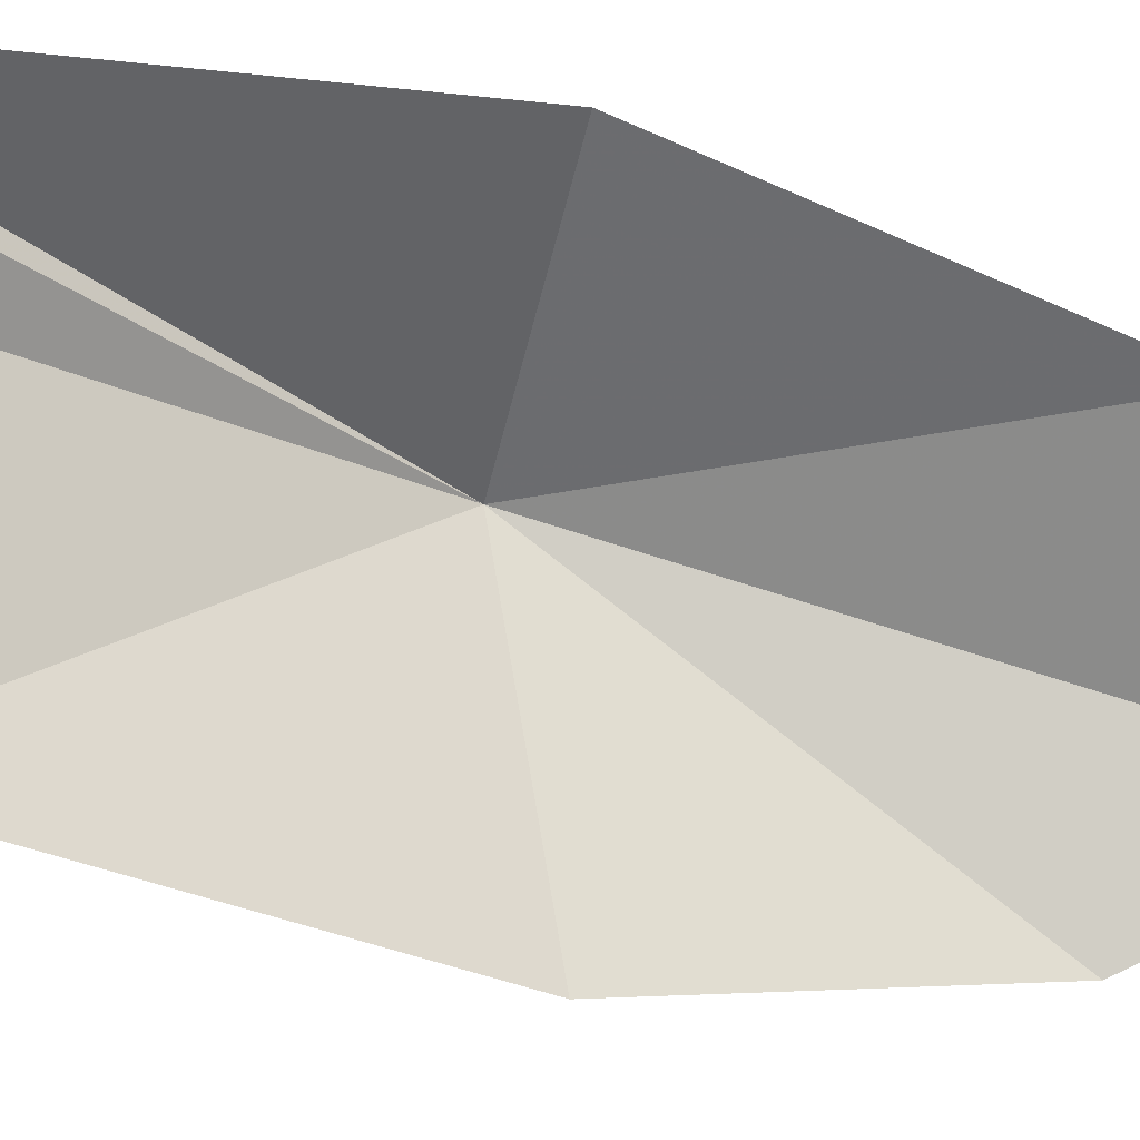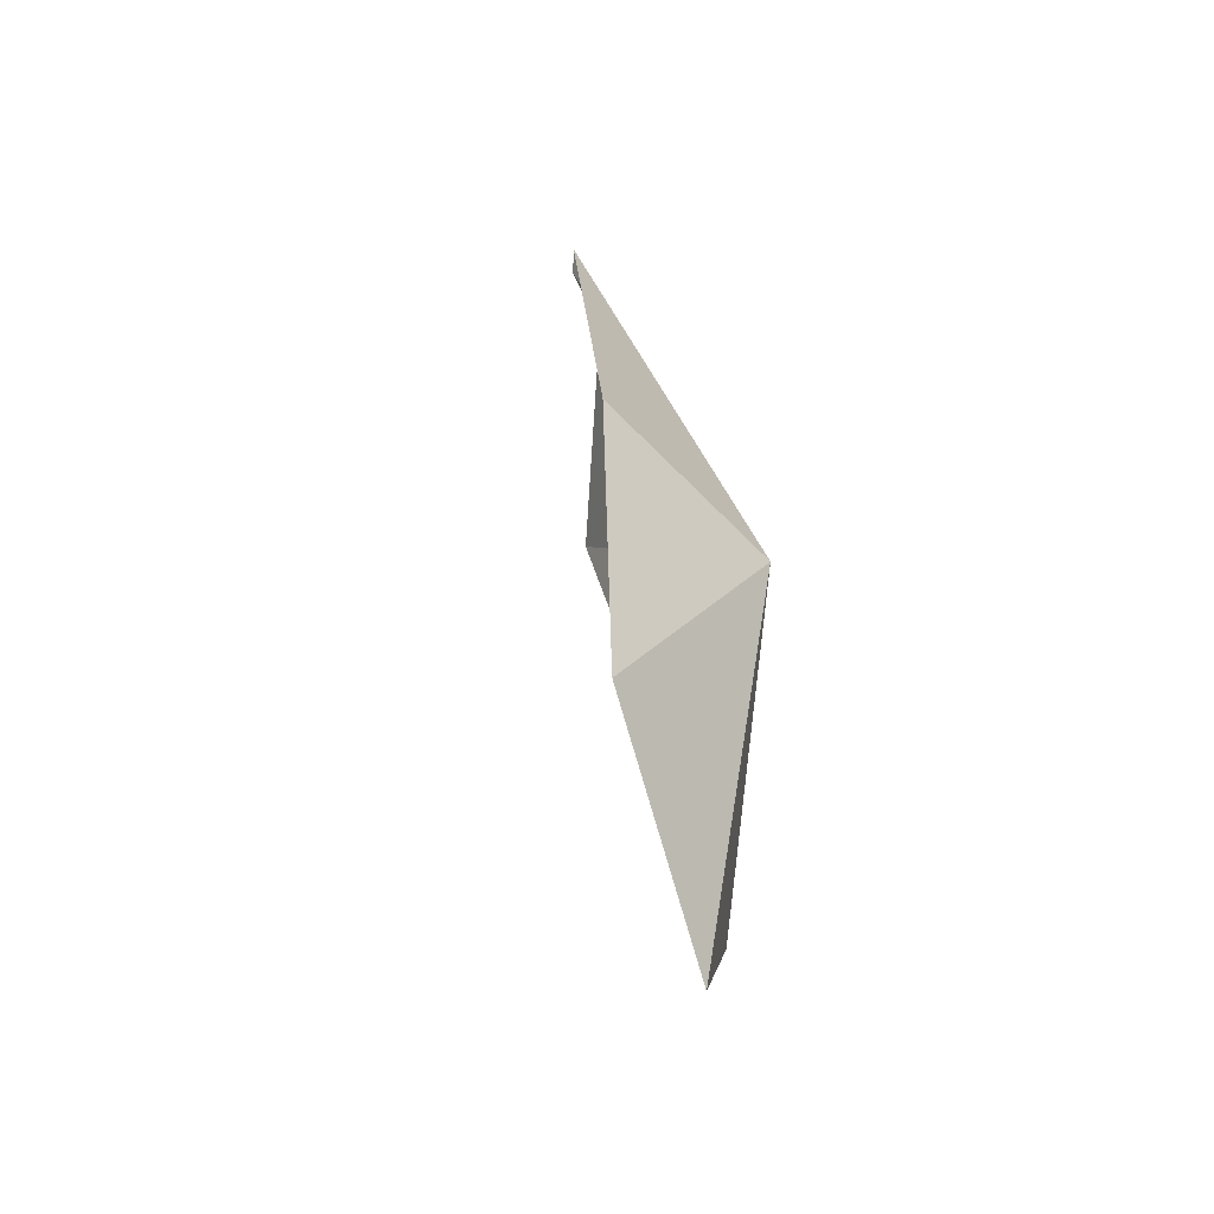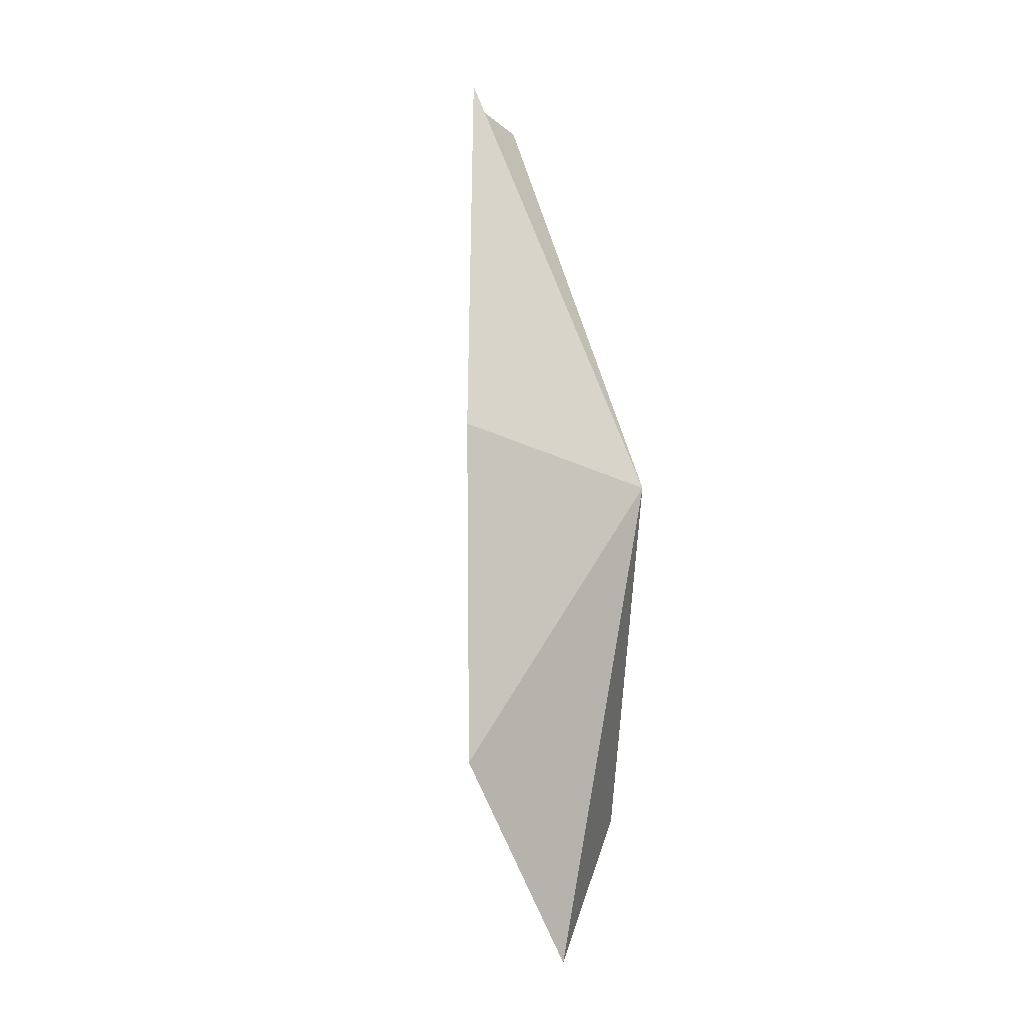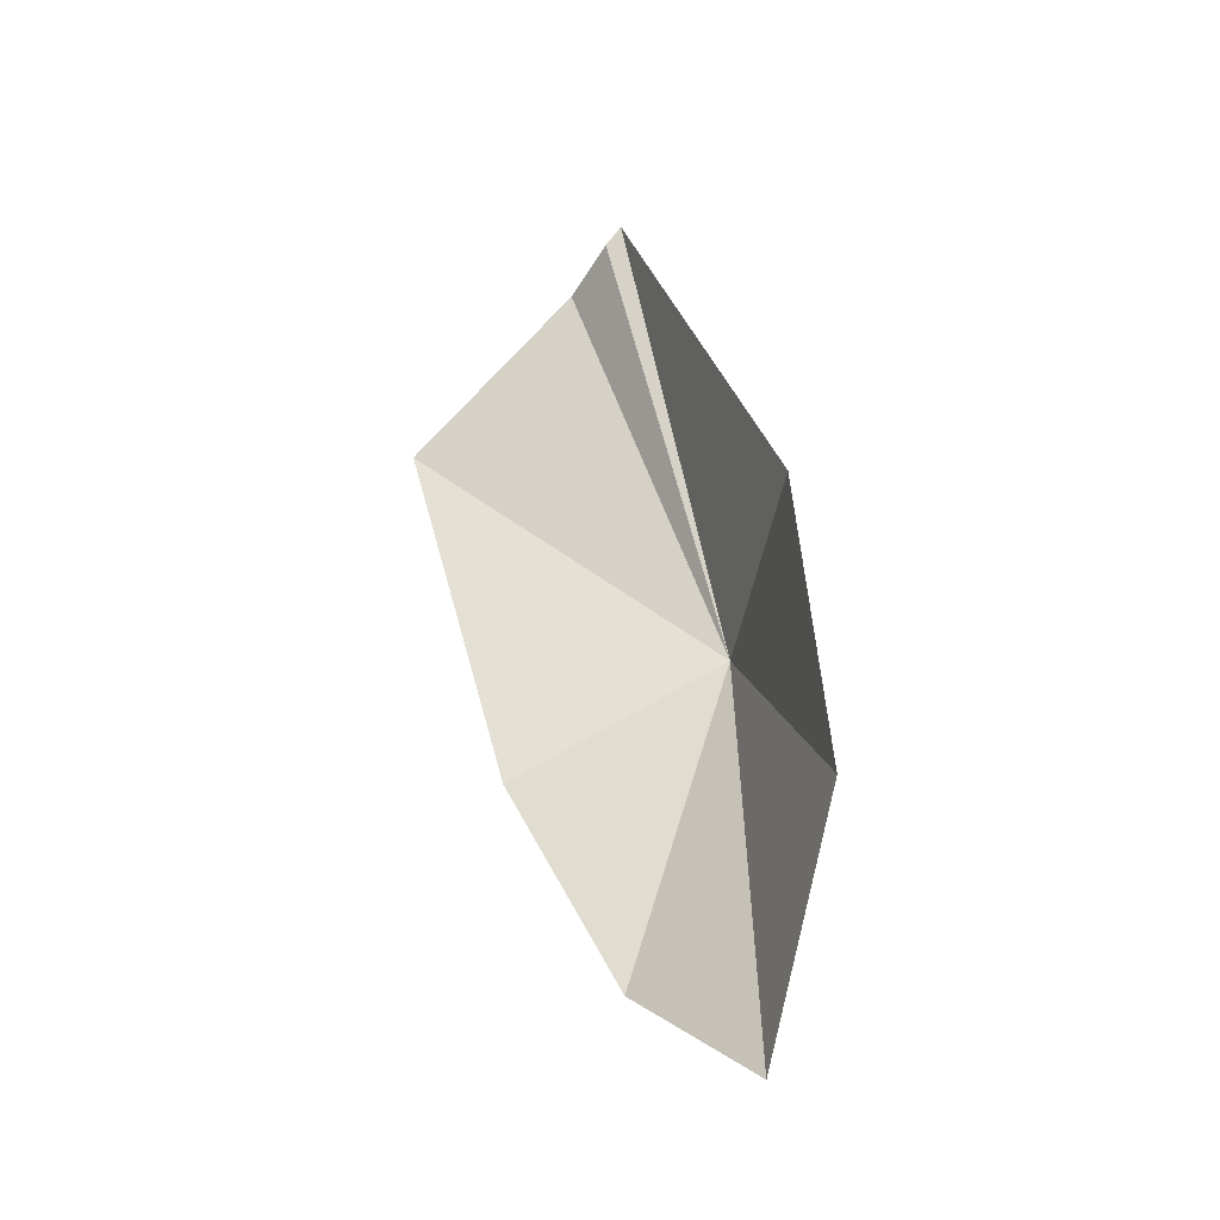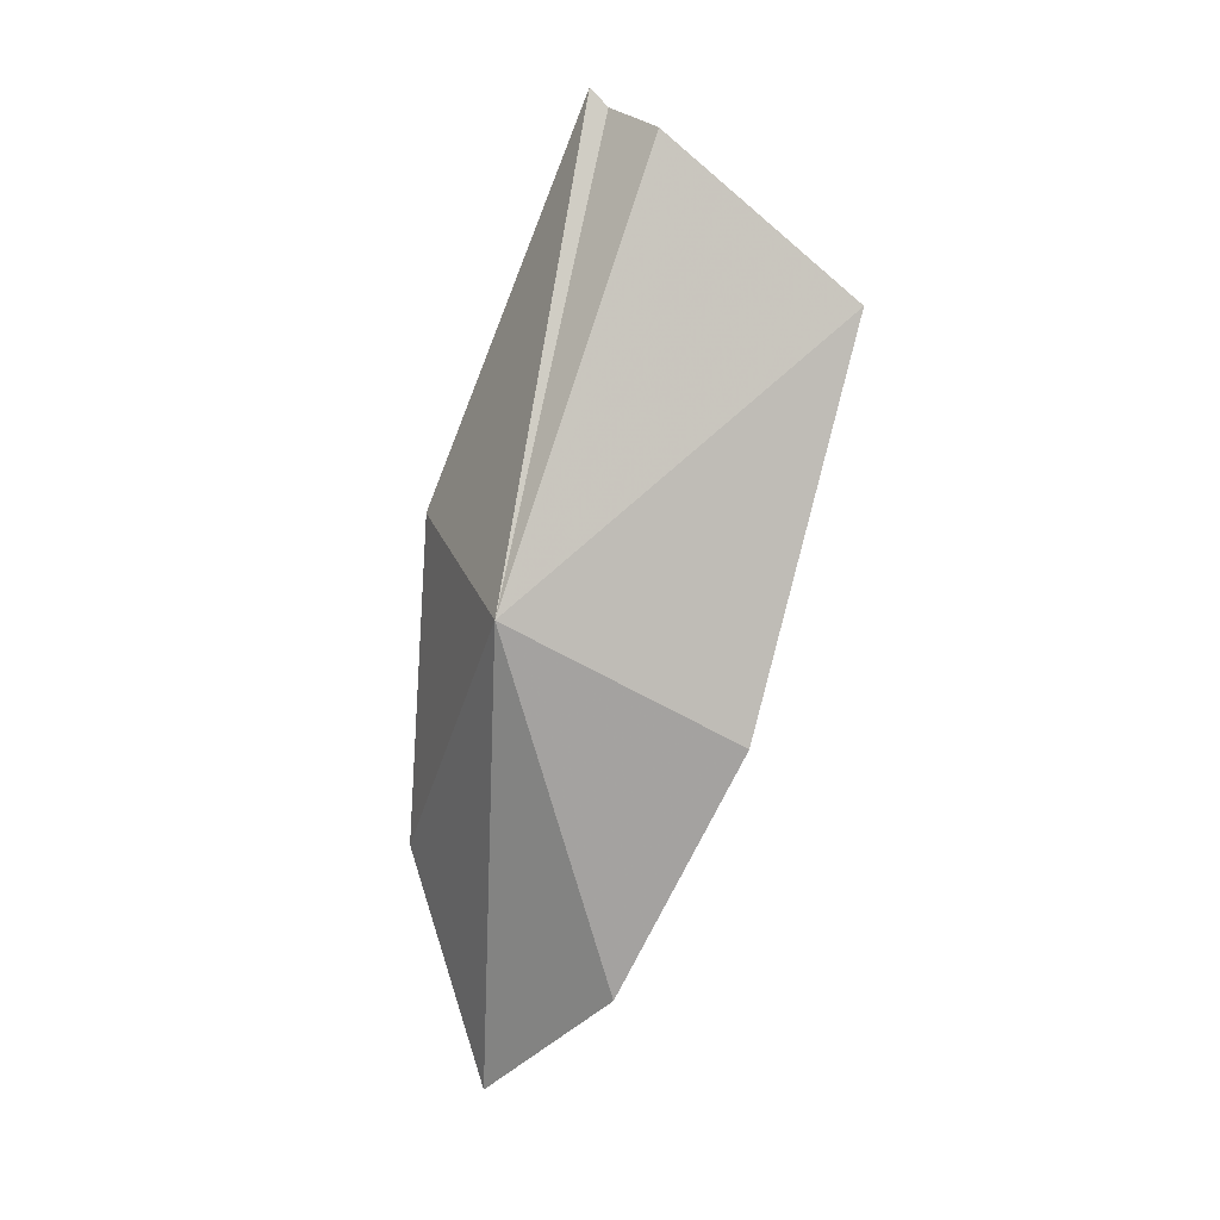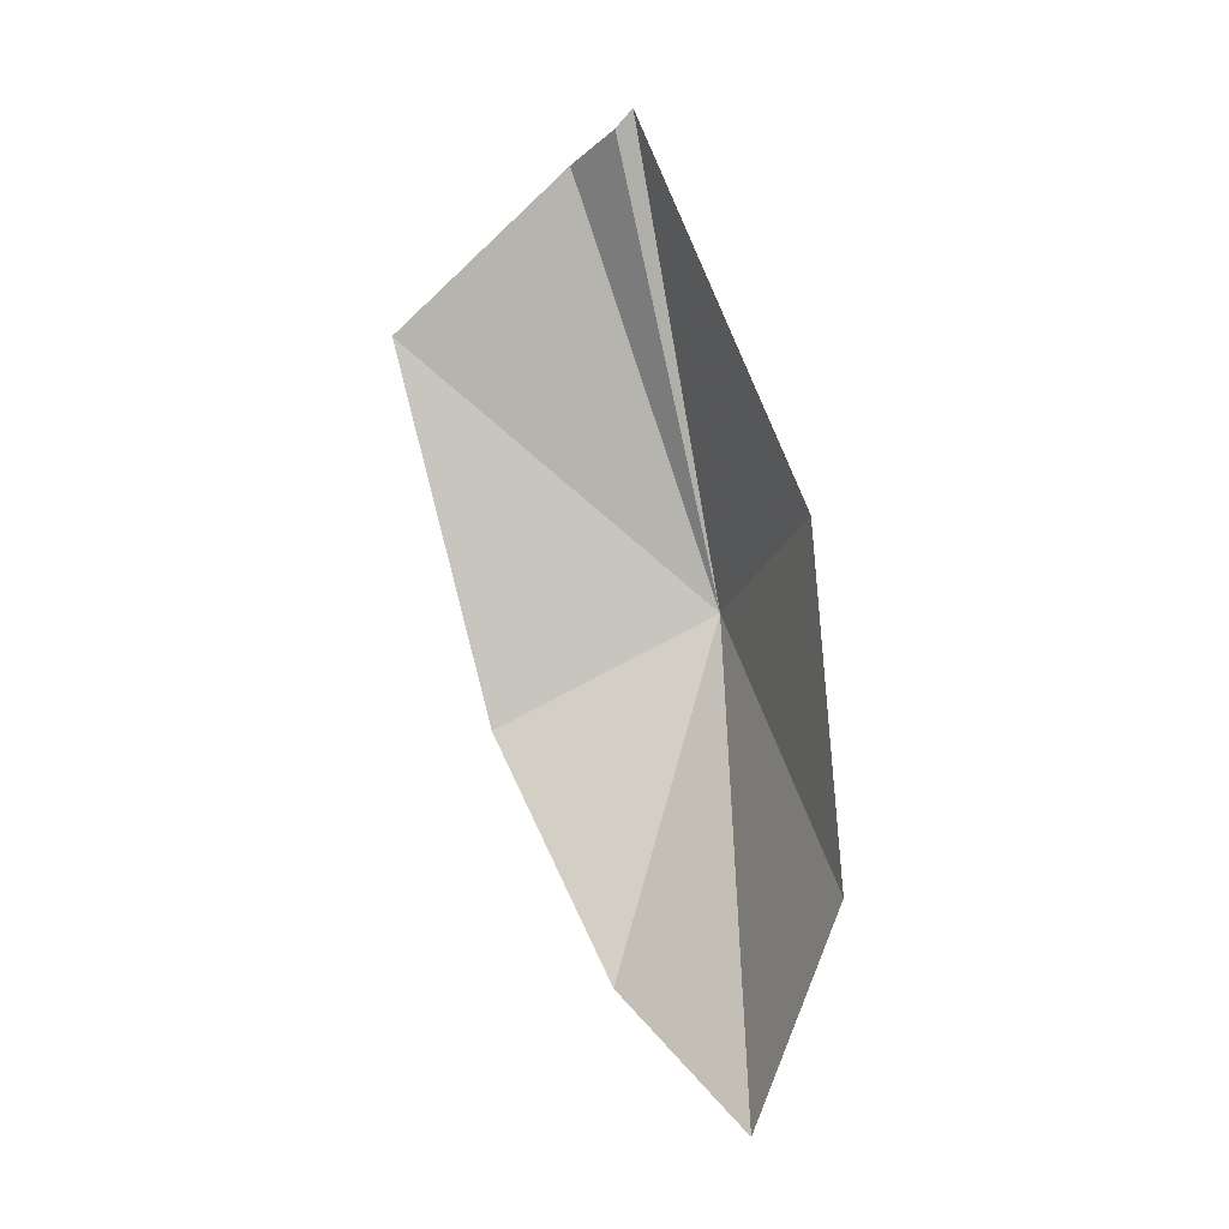
<metadata>
{"format":"obj","ext":"obj","renderer":"f3d","projection":"perspective","resolution":1024,"background":"white","views":[{"elev":-64.6,"azim":-117.6,"up":"+Z"},{"elev":-41.0,"azim":-56.1,"up":"+Y"},{"elev":-4.4,"azim":-43.9,"up":"+Y"},{"elev":-38.5,"azim":-113.0,"up":"+Y"},{"elev":13.8,"azim":58.8,"up":"+Y"},{"elev":-9.2,"azim":-120.0,"up":"+Y"}]}
</metadata>
<code>
v -36.01 10.29 8.508
v -35.13 3.573 6.785
v -33.63 8.183 5.093
v -37.72 1.132 7.948
v -40.02 11.31 7.724
v -40.28 5.028 8.071
v -33.63 15.3 2.987
v -37.9 18.7 5.58
v -37.62 18.38 5.378
v -36.37 18.07 5.174
f 1 2 3
f 1 4 2
f 1 5 6
f 1 6 4
f 1 3 7
f 1 8 5
f 1 9 8
f 1 10 9
f 1 7 10

</code>
